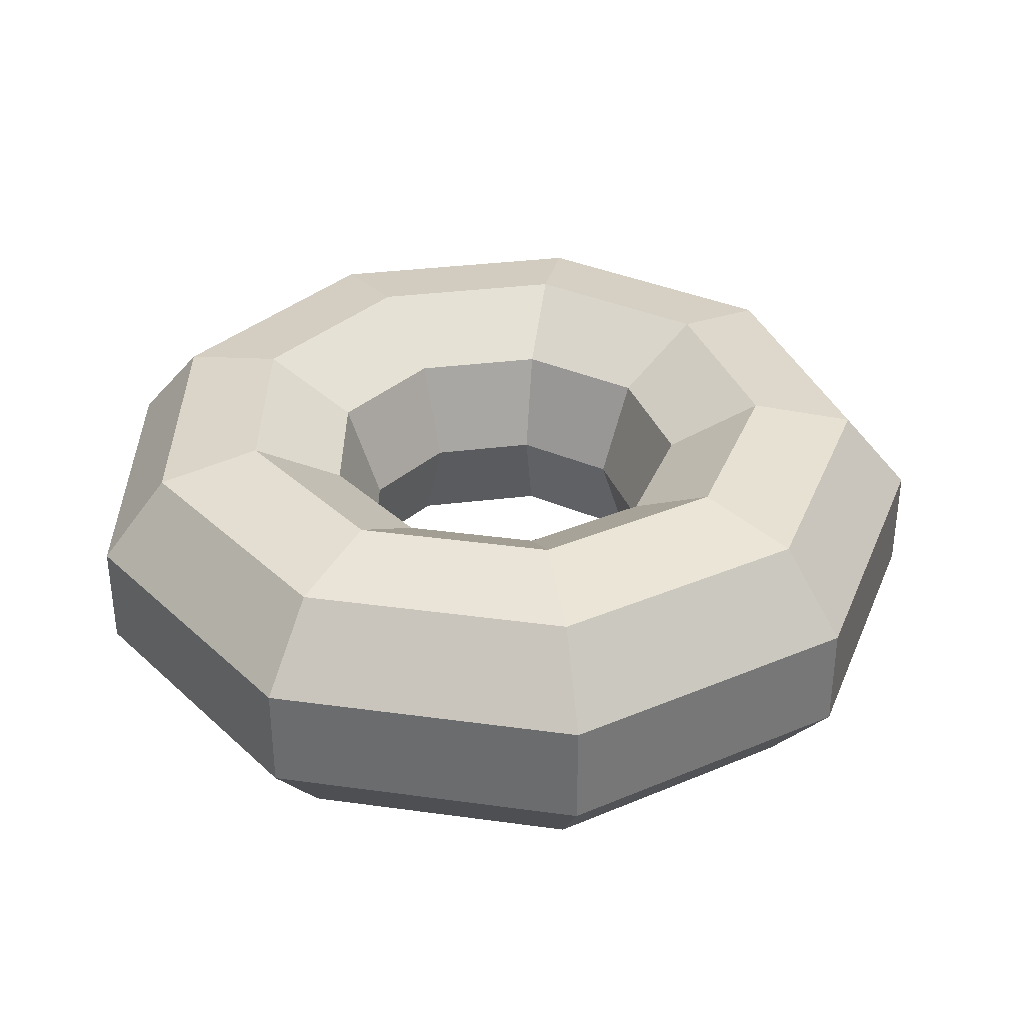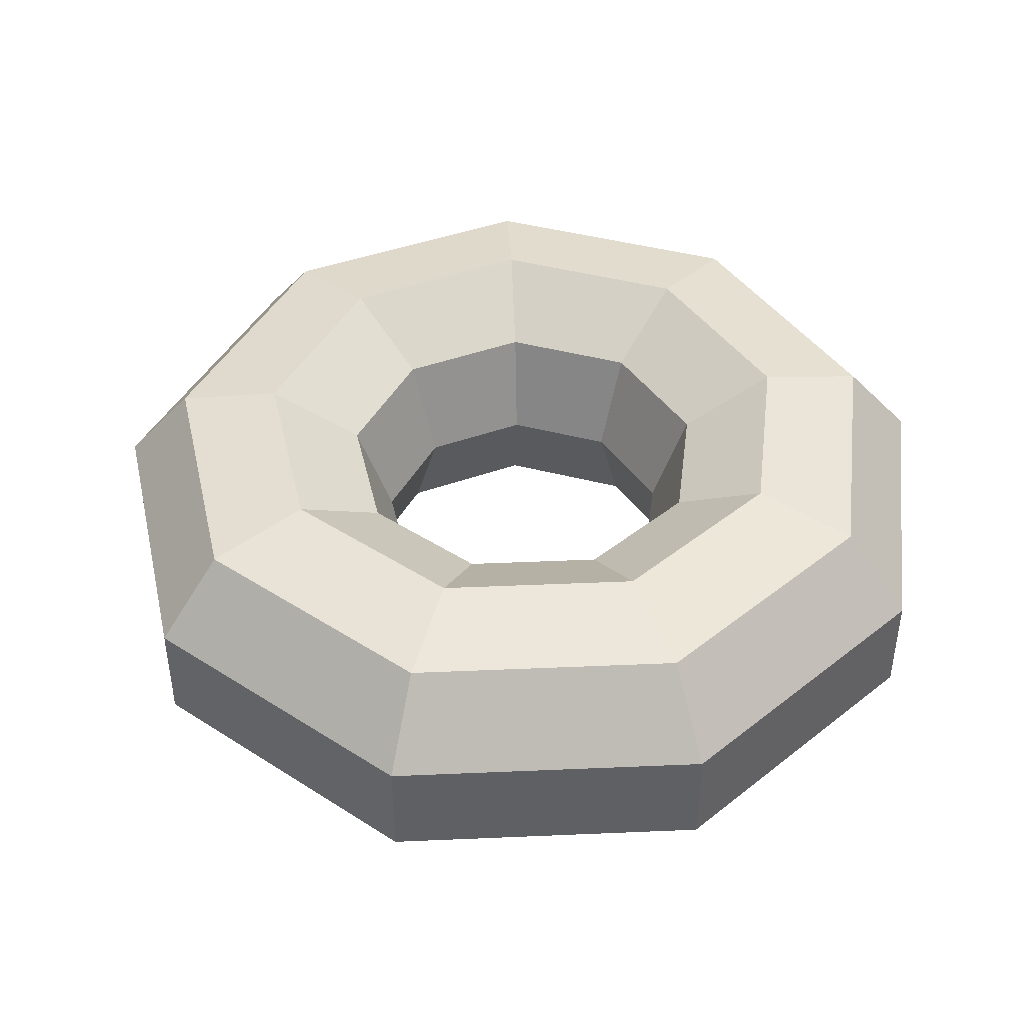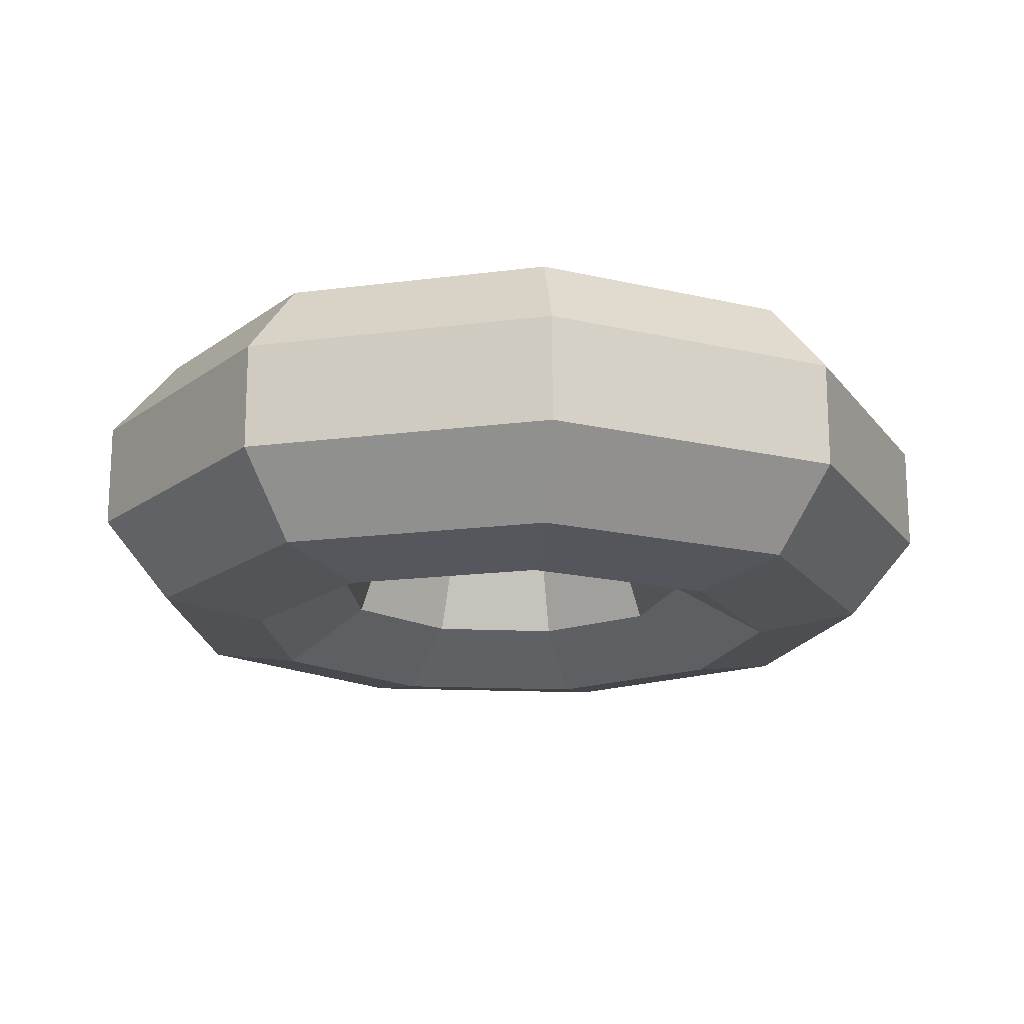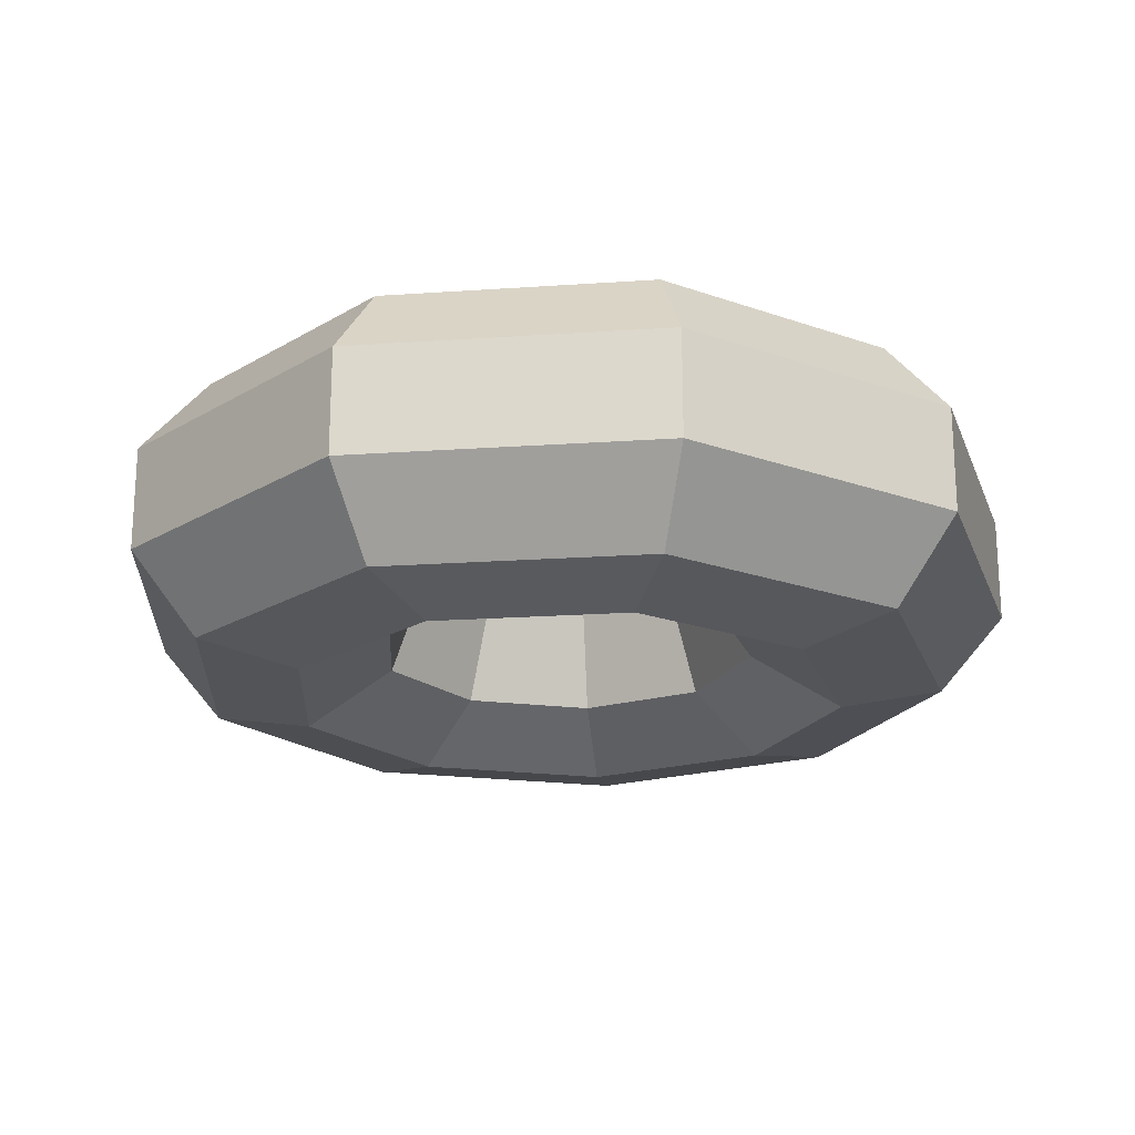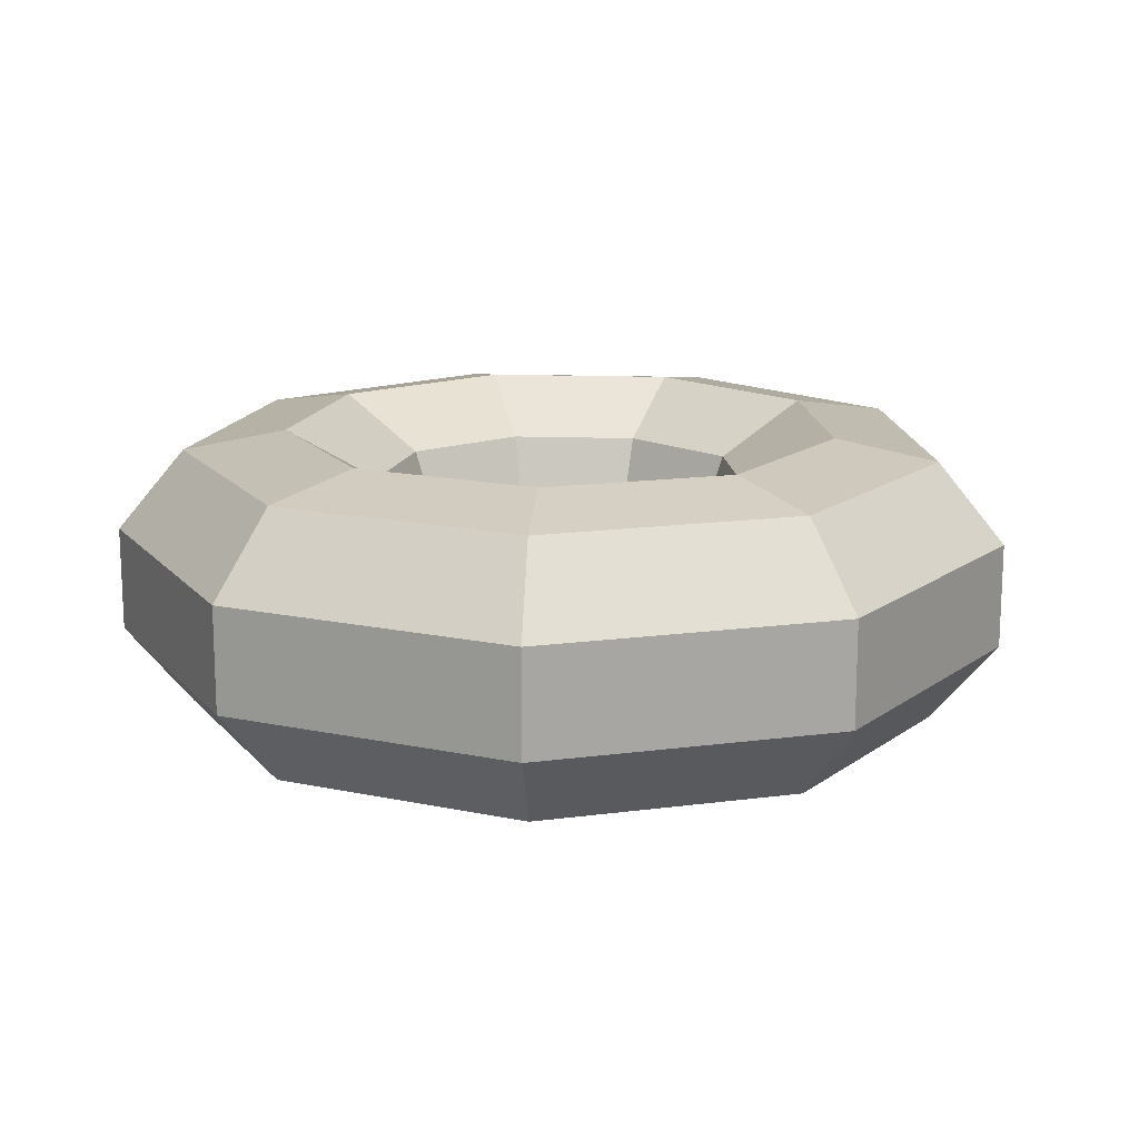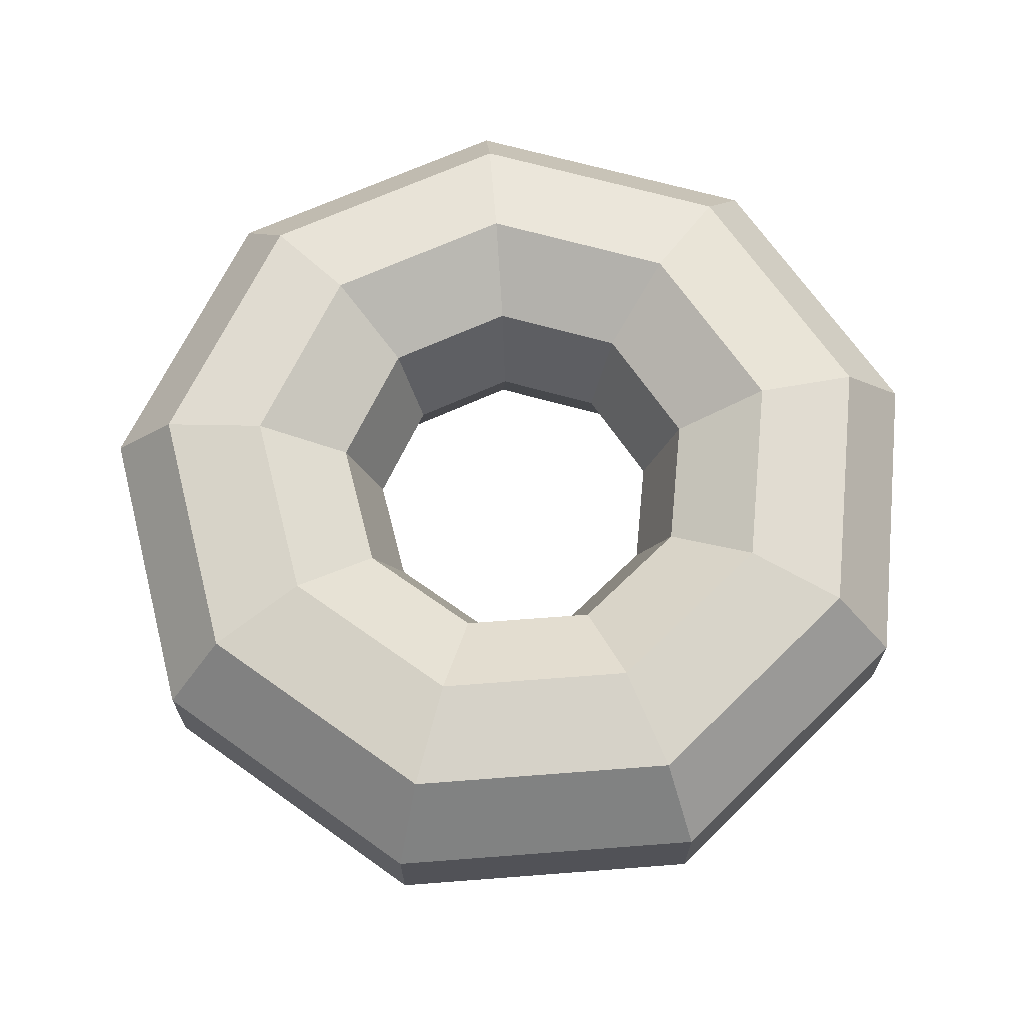
<metadata>
{"format":"obj","ext":"obj","renderer":"f3d","projection":"perspective","resolution":1024,"background":"white","views":[{"elev":34.7,"azim":-39.5,"up":"+Y"},{"elev":43.7,"azim":-172.9,"up":"+Y"},{"elev":-17.2,"azim":-75.3,"up":"+Y"},{"elev":-20.6,"azim":-82.9,"up":"+Y"},{"elev":15.4,"azim":54.2,"up":"+Y"},{"elev":68.0,"azim":105.6,"up":"+Y"}]}
</metadata>
<code>
g default
v 0.2643 0 -0.2218
v 0.05992 0 -0.3398
v -0.1725 0 -0.2988
v -0.3242 0 -0.118
v -0.3242 0 0.118
v -0.1725 0 0.2988
v 0.05992 0 0.3398
v 0.2643 0 0.2218
v 0.3451 0 0
v 0.3262 0.2218 -0.2737
v 0.07394 0.2218 -0.4193
v -0.2129 0.2218 -0.3687
v -0.4001 0.2218 -0.1456
v -0.4001 0.2218 0.1456
v -0.2129 0.2218 0.3687
v 0.07394 0.2218 0.4193
v 0.3262 0.2218 0.2737
v 0.4258 0.2218 0
v 0.4828 0.3398 -0.4051
v 0.1094 0.3398 -0.6206
v -0.3151 0.3398 -0.5458
v -0.5922 0.3398 -0.2155
v -0.5922 0.3398 0.2155
v -0.3151 0.3398 0.5458
v 0.1094 0.3398 0.6206
v 0.4828 0.3398 0.4051
v 0.6302 0.3398 0
v 0.6608 0.2988 -0.5545
v 0.1498 0.2988 -0.8495
v -0.4313 0.2988 -0.7471
v -0.8106 0.2988 -0.295
v -0.8106 0.2988 0.295
v -0.4313 0.2988 0.7471
v 0.1498 0.2988 0.8495
v 0.6608 0.2988 0.5545
v 0.8626 0.2988 0
v 0.777 0.118 -0.652
v 0.1761 0.118 -0.9989
v -0.5072 0.118 -0.8785
v -0.9532 0.118 -0.3469
v -0.9532 0.118 0.3469
v -0.5072 0.118 0.8785
v 0.1761 0.118 0.9989
v 0.777 0.118 0.652
v 1.014 0.118 0
v 0.777 -0.118 -0.652
v 0.1761 -0.118 -0.9989
v -0.5072 -0.118 -0.8785
v -0.9532 -0.118 -0.3469
v -0.9532 -0.118 0.3469
v -0.5072 -0.118 0.8785
v 0.1761 -0.118 0.9989
v 0.777 -0.118 0.652
v 1.014 -0.118 0
v 0.6608 -0.2988 -0.5545
v 0.1498 -0.2988 -0.8495
v -0.4313 -0.2988 -0.7471
v -0.8106 -0.2988 -0.295
v -0.8106 -0.2988 0.295
v -0.4313 -0.2988 0.7471
v 0.1498 -0.2988 0.8495
v 0.6608 -0.2988 0.5545
v 0.8626 -0.2988 0
v 0.4828 -0.3398 -0.4051
v 0.1094 -0.3398 -0.6206
v -0.3151 -0.3398 -0.5458
v -0.5922 -0.3398 -0.2155
v -0.5922 -0.3398 0.2155
v -0.3151 -0.3398 0.5458
v 0.1094 -0.3398 0.6206
v 0.4828 -0.3398 0.4051
v 0.6302 -0.3398 0
v 0.3262 -0.2218 -0.2737
v 0.07394 -0.2218 -0.4193
v -0.2129 -0.2218 -0.3687
v -0.4001 -0.2218 -0.1456
v -0.4001 -0.2218 0.1456
v -0.2129 -0.2218 0.3687
v 0.07394 -0.2218 0.4193
v 0.3262 -0.2218 0.2737
v 0.4258 -0.2218 0
g pTorus1
f 2 1 10 11
f 3 2 11 12
f 4 3 12 13
f 5 4 13 14
f 6 5 14 15
f 7 6 15 16
f 8 7 16 17
f 9 8 17 18
f 1 9 18 10
f 11 10 19 20
f 12 11 20 21
f 13 12 21 22
f 14 13 22 23
f 15 14 23 24
f 16 15 24 25
f 17 16 25 26
f 18 17 26 27
f 10 18 27 19
f 20 19 28 29
f 21 20 29 30
f 22 21 30 31
f 23 22 31 32
f 24 23 32 33
f 25 24 33 34
f 26 25 34 35
f 27 26 35 36
f 19 27 36 28
f 29 28 37 38
f 30 29 38 39
f 31 30 39 40
f 32 31 40 41
f 33 32 41 42
f 34 33 42 43
f 35 34 43 44
f 36 35 44 45
f 28 36 45 37
f 38 37 46 47
f 39 38 47 48
f 40 39 48 49
f 41 40 49 50
f 42 41 50 51
f 43 42 51 52
f 44 43 52 53
f 45 44 53 54
f 37 45 54 46
f 47 46 55 56
f 48 47 56 57
f 49 48 57 58
f 50 49 58 59
f 51 50 59 60
f 52 51 60 61
f 53 52 61 62
f 54 53 62 63
f 46 54 63 55
f 56 55 64 65
f 57 56 65 66
f 58 57 66 67
f 59 58 67 68
f 60 59 68 69
f 61 60 69 70
f 62 61 70 71
f 63 62 71 72
f 55 63 72 64
f 65 64 73 74
f 66 65 74 75
f 67 66 75 76
f 68 67 76 77
f 69 68 77 78
f 70 69 78 79
f 71 70 79 80
f 72 71 80 81
f 64 72 81 73
f 74 73 1 2
f 75 74 2 3
f 76 75 3 4
f 77 76 4 5
f 78 77 5 6
f 79 78 6 7
f 80 79 7 8
f 81 80 8 9
f 73 81 9 1

</code>
